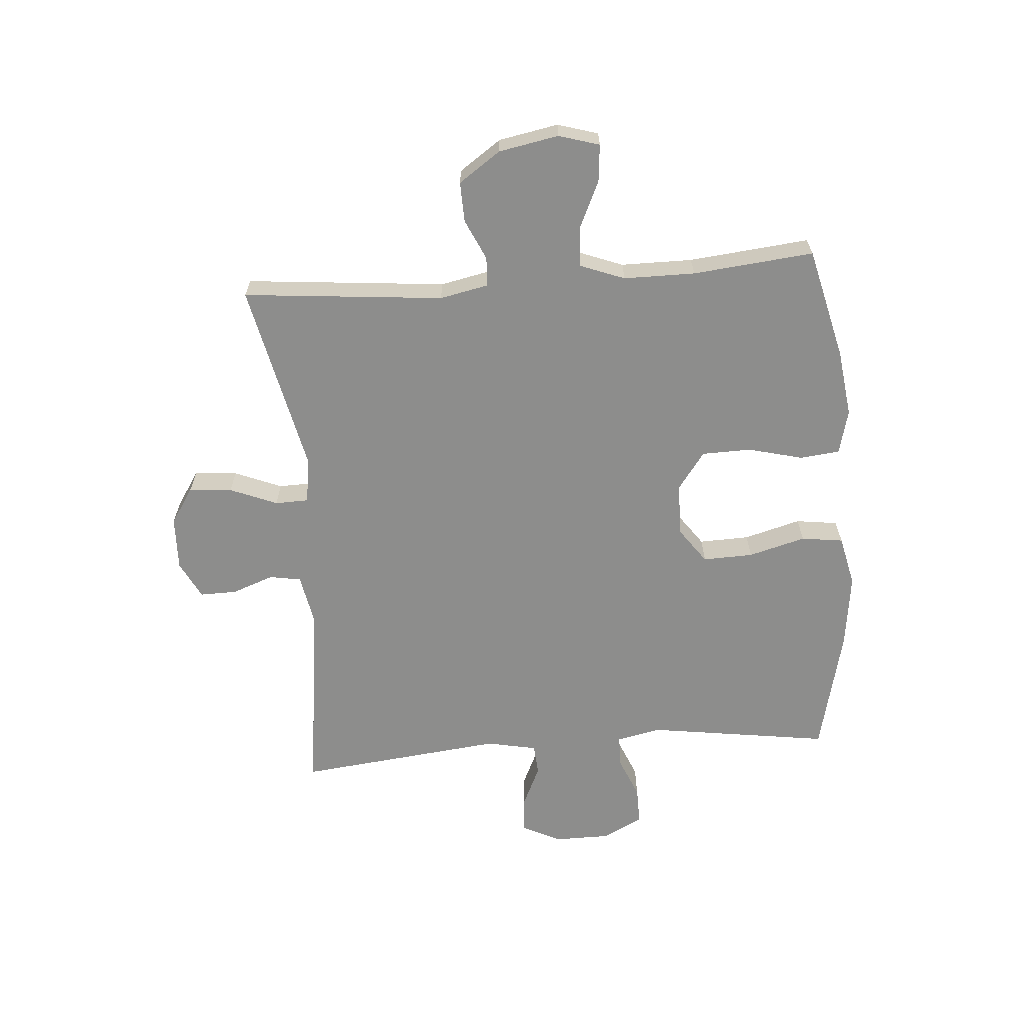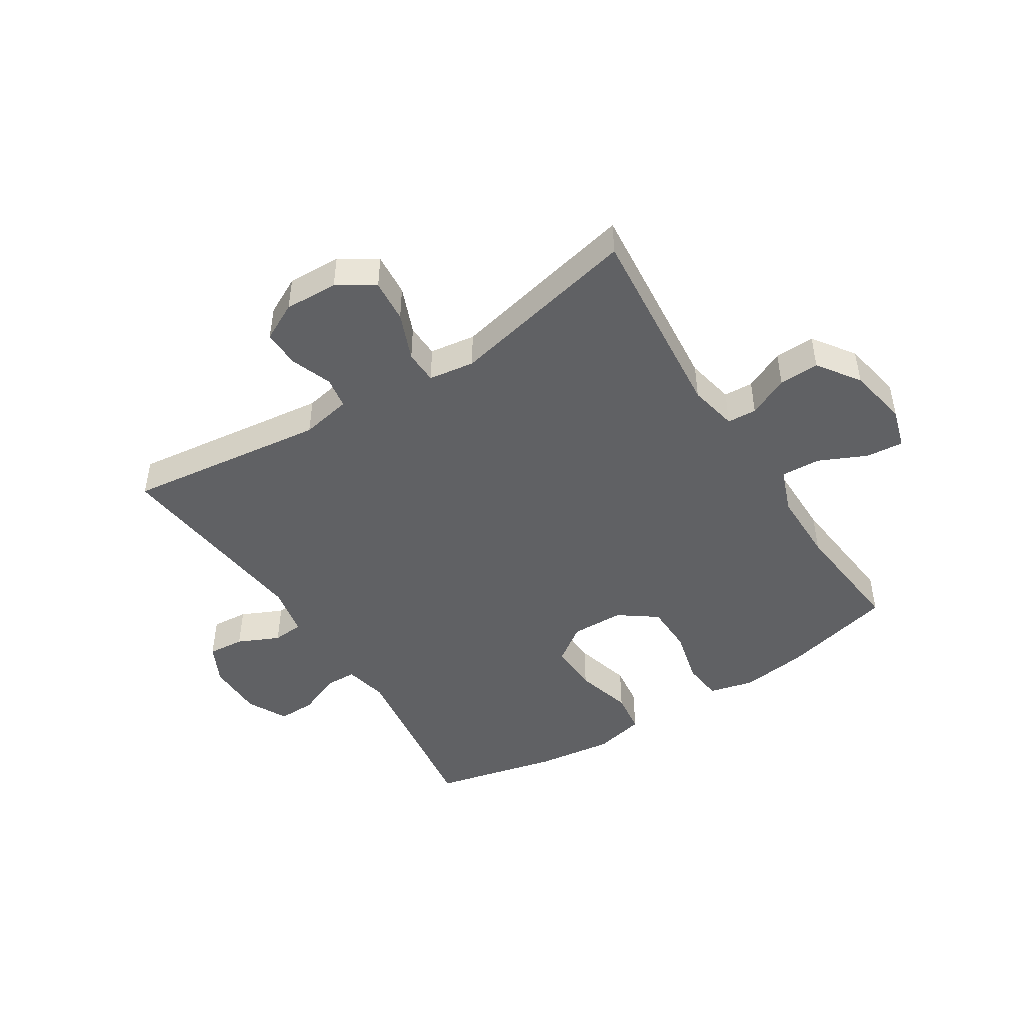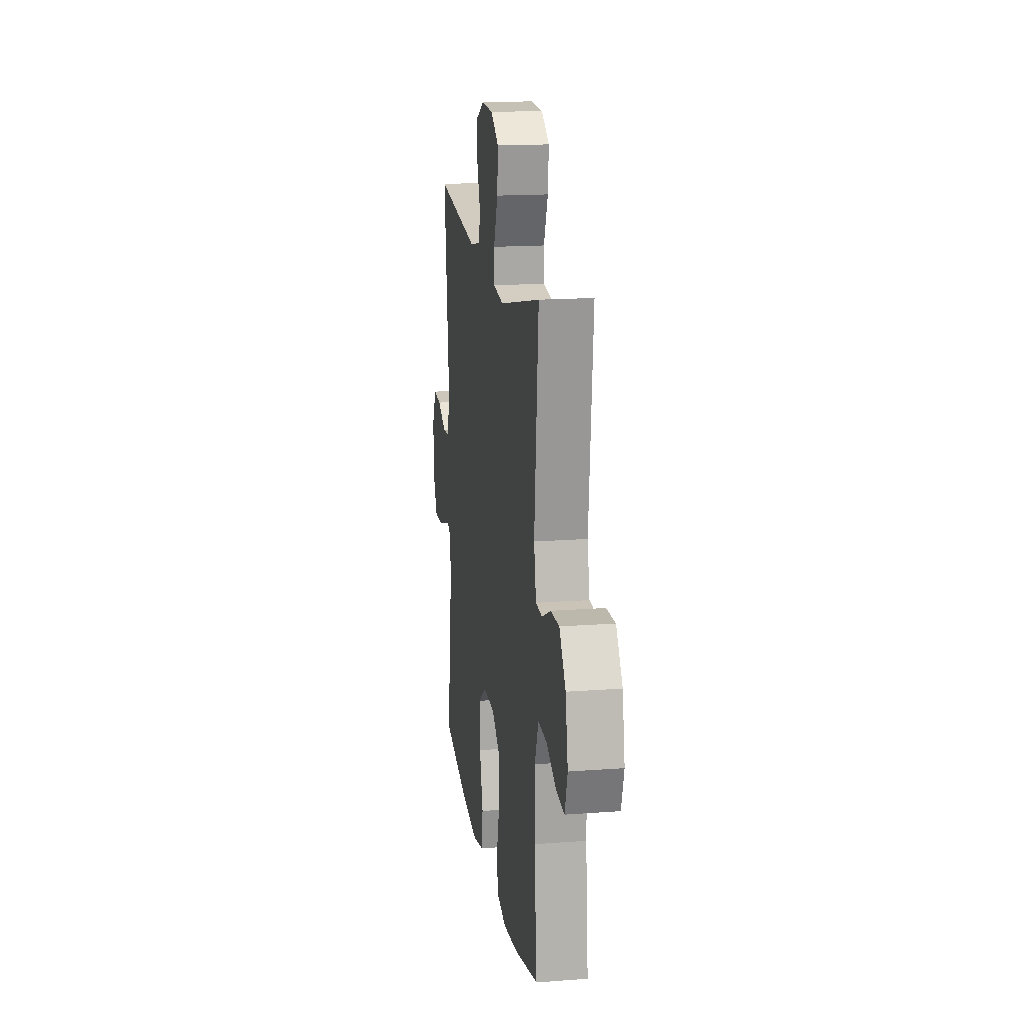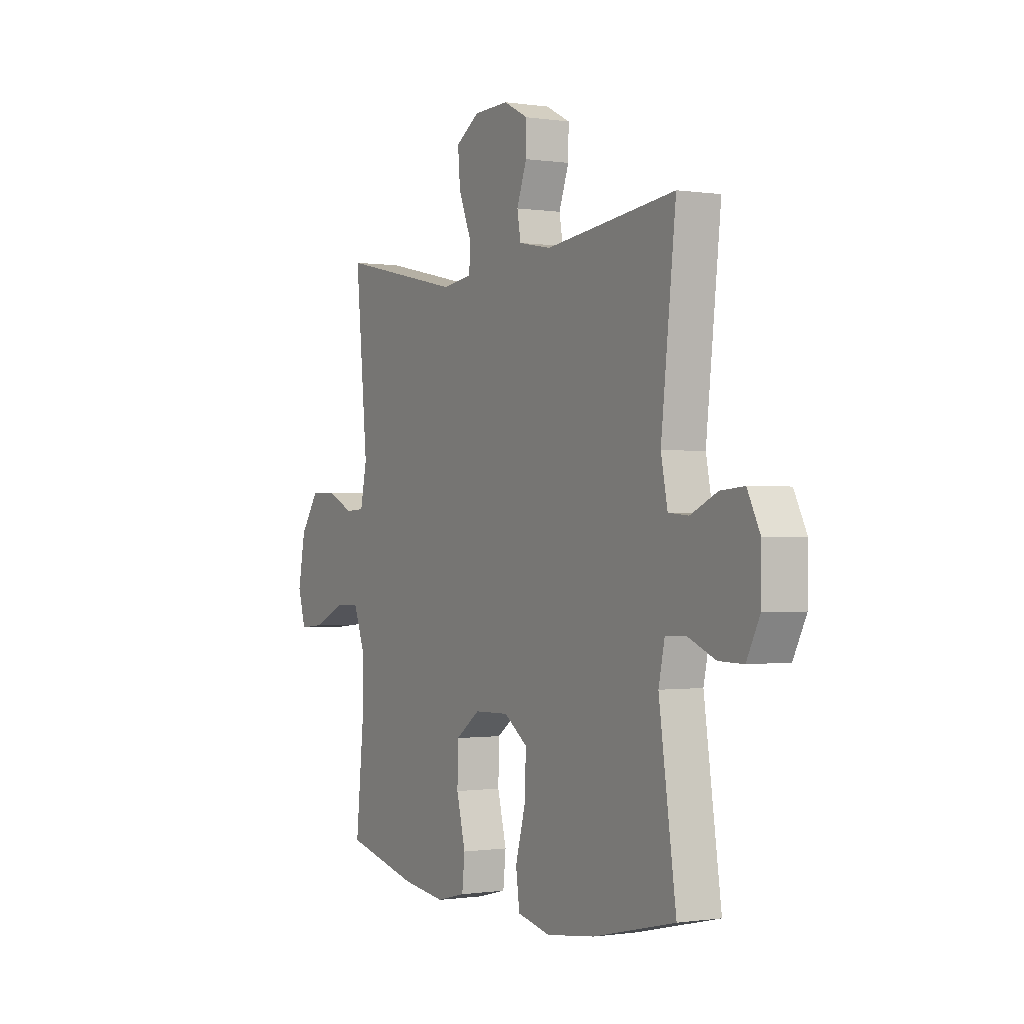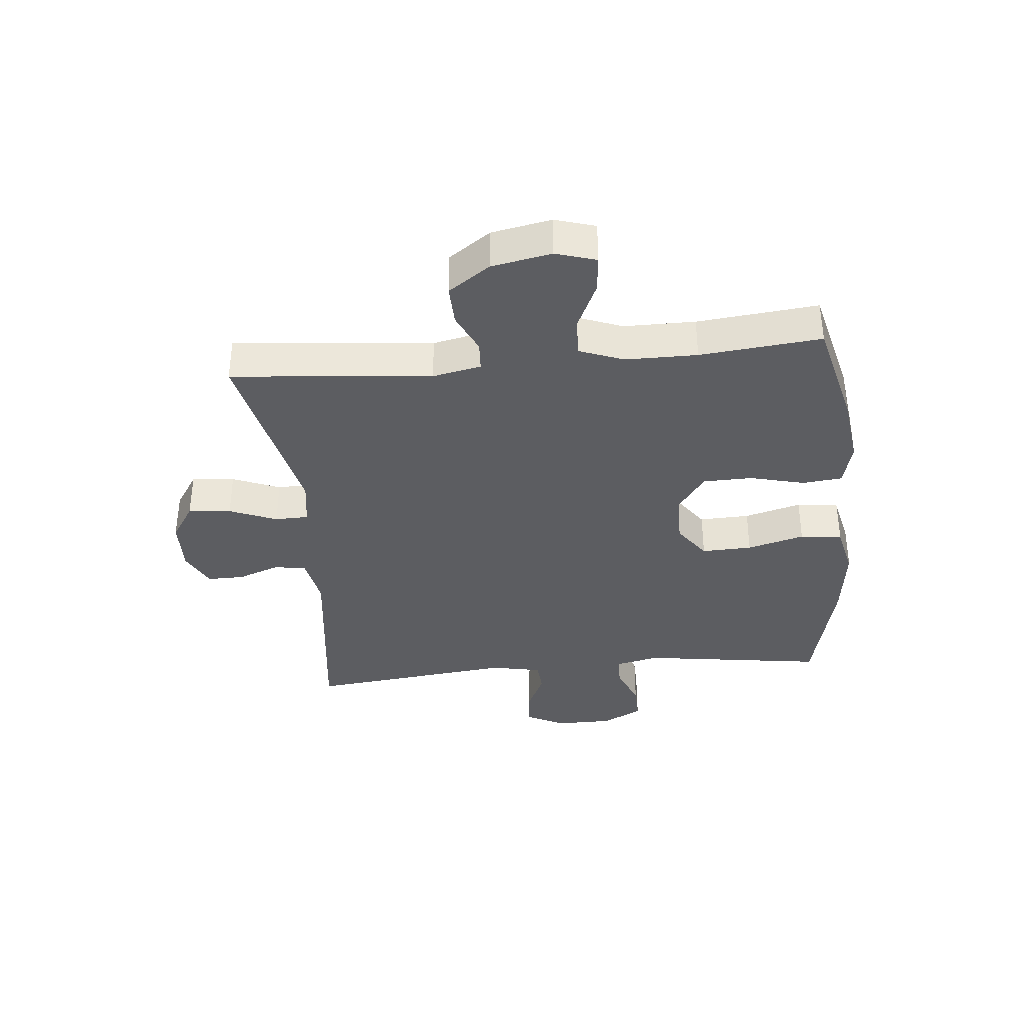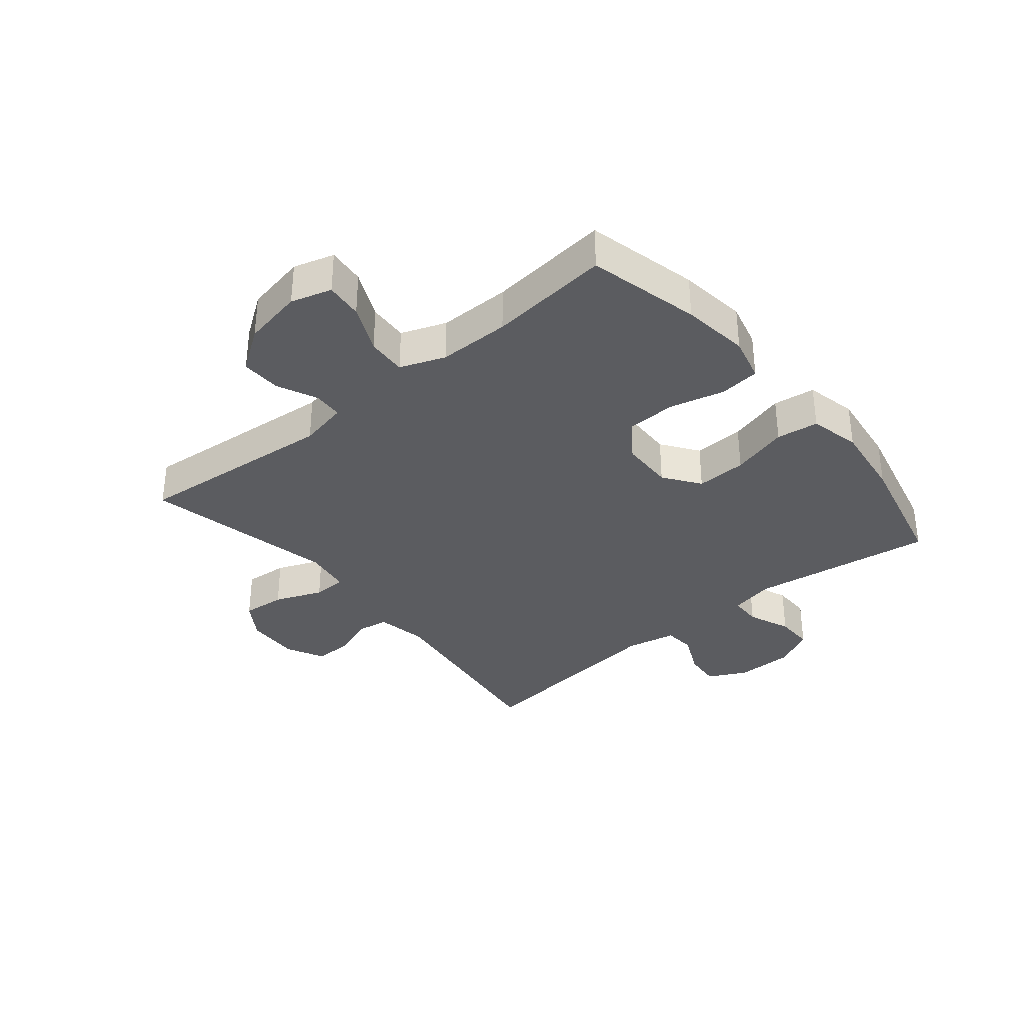
<metadata>
{"format":"obj","ext":"obj","renderer":"f3d","projection":"perspective","resolution":1024,"background":"white","views":[{"elev":-64.4,"azim":94.4,"up":"+Y"},{"elev":-46.9,"azim":32.5,"up":"+Y"},{"elev":16.7,"azim":81.3,"up":"+Z"},{"elev":-0.5,"azim":-119.5,"up":"+Z"},{"elev":-36.7,"azim":95.5,"up":"+Y"},{"elev":-35.0,"azim":129.5,"up":"+Y"}]}
</metadata>
<code>
o path5320
v 0.1651 0.0375 0.4219
v 0.08619 0.0375 0.4333
v 0.08462 0.0375 0.4909
v 0.1178 0.0375 0.5725
v 0.1241 0.0375 0.6466
v 0.06191 0.0375 0.6872
v -0.03065 0.0375 0.6904
v -0.09552 0.0375 0.6573
v -0.09442 0.0375 0.5935
v -0.0682 0.0375 0.5214
v -0.07753 0.0375 0.4675
v -0.164 0.0375 0.4509
v -0.5081 0.0375 0.4939
v -0.4691 0.0375 0.1391
v -0.4864 0.0375 0.05247
v -0.5397 0.0375 0.04791
v -0.6106 0.0375 0.08069
v -0.6734 0.0375 0.08588
v -0.7067 0.0375 0.01952
v -0.7061 0.0375 -0.07847
v -0.6711 0.0375 -0.1472
v -0.6061 0.0375 -0.146
v -0.5332 0.0375 -0.1156
v -0.479 0.0375 -0.117
v -0.4628 0.0375 -0.1926
v -0.5081 0.0375 -0.508
v -0.2917 0.0375 -0.559
v -0.1612 0.0375 -0.5759
v -0.07383 0.0375 -0.556
v -0.06417 0.0375 -0.4838
v -0.09093 0.0375 -0.3858
v -0.0938 0.0375 -0.2991
v -0.0317 0.0375 -0.2546
v 0.05937 0.0375 -0.2567
v 0.1242 0.0375 -0.3038
v 0.126 0.0375 -0.3886
v 0.1023 0.0375 -0.4824
v 0.1095 0.0375 -0.5512
v 0.1861 0.0375 -0.5705
v 0.3016 0.0375 -0.5552
v 0.4936 0.0375 -0.508
v 0.4727 0.0375 -0.2999
v 0.4731 0.0375 -0.177
v 0.5023 0.0375 -0.1002
v 0.5698 0.0375 -0.1036
v 0.6517 0.0375 -0.1413
v 0.7158 0.0375 -0.1474
v 0.7367 0.0375 -0.07764
v 0.7173 0.0375 0.02529
v 0.6673 0.0375 0.09708
v 0.5985 0.0375 0.095
v 0.5289 0.0375 0.06275
v 0.4785 0.0375 0.06566
v 0.4613 0.0375 0.149
v 0.4936 0.0375 0.4939
v 0.1651 -0.0375 0.4219
v 0.08619 -0.0375 0.4333
v 0.08462 -0.0375 0.4909
v 0.1178 -0.0375 0.5725
v 0.1241 -0.0375 0.6466
v 0.06191 -0.0375 0.6872
v -0.03065 -0.0375 0.6904
v -0.09552 -0.0375 0.6573
v -0.09442 -0.0375 0.5935
v -0.0682 -0.0375 0.5214
v -0.07753 -0.0375 0.4675
v -0.164 -0.0375 0.4509
v -0.5081 -0.0375 0.4939
v -0.4691 -0.0375 0.1391
v -0.4864 -0.0375 0.05247
v -0.5397 -0.0375 0.04791
v -0.6106 -0.0375 0.08069
v -0.6734 -0.0375 0.08588
v -0.7067 -0.0375 0.01952
v -0.7061 -0.0375 -0.07847
v -0.6711 -0.0375 -0.1472
v -0.6061 -0.0375 -0.146
v -0.5332 -0.0375 -0.1156
v -0.479 -0.0375 -0.117
v -0.4628 -0.0375 -0.1926
v -0.5081 -0.0375 -0.508
v -0.2917 -0.0375 -0.559
v -0.1612 -0.0375 -0.5759
v -0.07383 -0.0375 -0.556
v -0.06417 -0.0375 -0.4838
v -0.09093 -0.0375 -0.3858
v -0.0938 -0.0375 -0.2991
v -0.0317 -0.0375 -0.2546
v 0.05937 -0.0375 -0.2567
v 0.1242 -0.0375 -0.3038
v 0.126 -0.0375 -0.3886
v 0.1023 -0.0375 -0.4824
v 0.1095 -0.0375 -0.5512
v 0.1861 -0.0375 -0.5705
v 0.3016 -0.0375 -0.5552
v 0.4936 -0.0375 -0.508
v 0.4727 -0.0375 -0.2999
v 0.4731 -0.0375 -0.177
v 0.5023 -0.0375 -0.1002
v 0.5698 -0.0375 -0.1036
v 0.6517 -0.0375 -0.1413
v 0.7158 -0.0375 -0.1474
v 0.7367 -0.0375 -0.07764
v 0.7173 -0.0375 0.02529
v 0.6673 -0.0375 0.09708
v 0.5985 -0.0375 0.095
v 0.5289 -0.0375 0.06275
v 0.4785 -0.0375 0.06566
v 0.4613 -0.0375 0.149
v 0.4936 -0.0375 0.4939
v 0.7158 0.0375 -0.1474
v 0.7158 0.0375 -0.1474
v 0.7367 0.0375 -0.07764
v 0.7173 0.0375 0.02529
v 0.6673 0.0375 0.09708
v 0.6517 0.0375 -0.1413
v 0.5985 0.0375 0.095
v 0.5698 0.0375 -0.1036
v 0.5289 0.0375 0.06275
v 0.5023 0.0375 -0.1002
v 0.5023 0.0375 -0.1002
v 0.4785 0.0375 0.06566
v 0.4785 0.0375 0.06566
v 0.4731 0.0375 -0.177
v 0.4936 0.0375 -0.508
v 0.4936 0.0375 -0.508
v 0.4727 0.0375 -0.2999
v 0.4613 0.0375 0.149
v 0.4936 0.0375 0.4939
v 0.4936 0.0375 0.4939
v 0.3016 0.0375 -0.5552
v 0.1861 0.0375 -0.5705
v 0.1651 0.0375 0.4219
v 0.1095 0.0375 -0.5512
v 0.1095 0.0375 -0.5512
v 0.1242 0.0375 -0.3038
v 0.126 0.0375 -0.3886
v 0.08619 0.0375 0.4333
v 0.08619 0.0375 0.4333
v 0.1023 0.0375 -0.4824
v 0.05937 0.0375 -0.2567
v 0.1178 0.0375 0.5725
v 0.1241 0.0375 0.6466
v 0.1241 0.0375 0.6466
v 0.06191 0.0375 0.6872
v 0.08462 0.0375 0.4909
v -0.03065 0.0375 0.6904
v -0.0317 0.0375 -0.2546
v -0.09552 0.0375 0.6573
v -0.09552 0.0375 0.6573
v -0.0938 0.0375 -0.2991
v -0.07383 0.0375 -0.556
v -0.07383 0.0375 -0.556
v -0.06417 0.0375 -0.4838
v -0.09093 0.0375 -0.3858
v -0.0682 0.0375 0.5214
v -0.07753 0.0375 0.4675
v -0.07753 0.0375 0.4675
v -0.09442 0.0375 0.5935
v -0.1612 0.0375 -0.5759
v -0.164 0.0375 0.4509
v -0.2917 0.0375 -0.559
v -0.5081 0.0375 -0.508
v -0.5081 0.0375 -0.508
v -0.479 0.0375 -0.117
v -0.479 0.0375 -0.117
v -0.4628 0.0375 -0.1926
v -0.4691 0.0375 0.1391
v -0.4864 0.0375 0.05247
v -0.4864 0.0375 0.05247
v -0.5332 0.0375 -0.1156
v -0.5081 0.0375 0.4939
v -0.5081 0.0375 0.4939
v -0.5397 0.0375 0.04791
v -0.6061 0.0375 -0.146
v -0.6106 0.0375 0.08069
v -0.6711 0.0375 -0.1472
v -0.6711 0.0375 -0.1472
v -0.6734 0.0375 0.08588
v -0.6734 0.0375 0.08588
v -0.7061 0.0375 -0.07847
v -0.7067 0.0375 0.01952
v 0.7158 -0.0375 -0.1474
v 0.7158 -0.0375 -0.1474
v 0.7367 -0.0375 -0.07764
v 0.7173 -0.0375 0.02529
v 0.6673 -0.0375 0.09708
v 0.6517 -0.0375 -0.1413
v 0.5985 -0.0375 0.095
v 0.5698 -0.0375 -0.1036
v 0.5289 -0.0375 0.06275
v 0.5023 -0.0375 -0.1002
v 0.5023 -0.0375 -0.1002
v 0.4785 -0.0375 0.06566
v 0.4785 -0.0375 0.06566
v 0.4731 -0.0375 -0.177
v 0.4936 -0.0375 -0.508
v 0.4936 -0.0375 -0.508
v 0.4727 -0.0375 -0.2999
v 0.4613 -0.0375 0.149
v 0.4936 -0.0375 0.4939
v 0.4936 -0.0375 0.4939
v 0.3016 -0.0375 -0.5552
v 0.1861 -0.0375 -0.5705
v 0.1651 -0.0375 0.4219
v 0.1095 -0.0375 -0.5512
v 0.1095 -0.0375 -0.5512
v 0.1242 -0.0375 -0.3038
v 0.126 -0.0375 -0.3886
v 0.08619 -0.0375 0.4333
v 0.08619 -0.0375 0.4333
v 0.1023 -0.0375 -0.4824
v 0.05937 -0.0375 -0.2567
v 0.1178 -0.0375 0.5725
v 0.1241 -0.0375 0.6466
v 0.1241 -0.0375 0.6466
v 0.06191 -0.0375 0.6872
v 0.08462 -0.0375 0.4909
v -0.03065 -0.0375 0.6904
v -0.0317 -0.0375 -0.2546
v -0.09552 -0.0375 0.6573
v -0.09552 -0.0375 0.6573
v -0.0938 -0.0375 -0.2991
v -0.07383 -0.0375 -0.556
v -0.07383 -0.0375 -0.556
v -0.06417 -0.0375 -0.4838
v -0.09093 -0.0375 -0.3858
v -0.0682 -0.0375 0.5214
v -0.07753 -0.0375 0.4675
v -0.07753 -0.0375 0.4675
v -0.09442 -0.0375 0.5935
v -0.1612 -0.0375 -0.5759
v -0.164 -0.0375 0.4509
v -0.2917 -0.0375 -0.559
v -0.5081 -0.0375 -0.508
v -0.5081 -0.0375 -0.508
v -0.479 -0.0375 -0.117
v -0.479 -0.0375 -0.117
v -0.4628 -0.0375 -0.1926
v -0.4691 -0.0375 0.1391
v -0.4864 -0.0375 0.05247
v -0.4864 -0.0375 0.05247
v -0.5332 -0.0375 -0.1156
v -0.5081 -0.0375 0.4939
v -0.5081 -0.0375 0.4939
v -0.5397 -0.0375 0.04791
v -0.6061 -0.0375 -0.146
v -0.6106 -0.0375 0.08069
v -0.6711 -0.0375 -0.1472
v -0.6711 -0.0375 -0.1472
v -0.6734 -0.0375 0.08588
v -0.6734 -0.0375 0.08588
v -0.7061 -0.0375 -0.07847
v -0.7067 -0.0375 0.01952
f 191 190 189
f 209 212 204
f 223 234 227
f 232 227 234
f 196 208 199
f 226 232 224
f 189 186 187
f 194 196 192
f 243 246 253
f 241 237 220
f 214 228 218
f 205 213 200
f 200 213 194
f 253 246 254
f 194 213 196
f 233 220 210
f 246 243 241
f 237 241 243
f 192 190 191
f 248 254 246
f 189 190 186
f 251 254 248
f 213 208 196
f 239 223 237
f 243 253 247
f 208 209 199
f 204 212 206
f 234 239 235
f 228 229 218
f 185 190 188
f 210 213 205
f 199 203 197
f 220 237 223
f 241 220 240
f 239 234 223
f 229 233 210
f 186 190 185
f 185 188 183
f 214 231 228
f 240 233 244
f 249 247 253
f 194 192 191
f 210 220 213
f 203 209 204
f 240 220 233
f 218 229 210
f 227 232 226
f 217 231 214
f 205 200 201
f 221 231 219
f 219 231 217
f 199 209 203
f 215 217 214
f 112 48 103 184
f 48 49 104 103
f 49 50 105 104
f 46 47 102 101
f 50 51 106 105
f 45 46 101 100
f 51 52 107 106
f 121 45 100 193
f 52 123 195 107
f 43 44 99 98
f 126 42 97 198
f 53 54 109 108
f 42 43 98 97
f 54 130 202 109
f 40 41 96 95
f 39 40 95 94
f 55 1 56 110
f 135 39 94 207
f 35 36 91 90
f 1 139 211 56
f 37 38 93 92
f 36 37 92 91
f 34 35 90 89
f 4 144 216 59
f 5 6 61 60
f 3 4 59 58
f 2 3 58 57
f 6 7 62 61
f 33 34 89 88
f 7 150 222 62
f 32 33 88 87
f 153 30 85 225
f 30 31 86 85
f 10 158 230 65
f 9 10 65 64
f 8 9 64 63
f 28 29 84 83
f 11 12 67 66
f 31 32 87 86
f 27 28 83 82
f 164 27 82 236
f 166 25 80 238
f 14 170 242 69
f 23 24 79 78
f 173 14 69 245
f 12 13 68 67
f 15 16 71 70
f 25 26 81 80
f 22 23 78 77
f 16 17 72 71
f 178 22 77 250
f 17 180 252 72
f 20 21 76 75
f 19 20 75 74
f 18 19 74 73
f 119 117 118
f 137 132 140
f 151 155 162
f 160 162 155
f 124 127 136
f 154 152 160
f 117 115 114
f 122 120 124
f 171 181 174
f 169 148 165
f 142 146 156
f 133 128 141
f 128 122 141
f 181 182 174
f 122 124 141
f 161 138 148
f 174 169 171
f 165 171 169
f 120 119 118
f 176 174 182
f 117 114 118
f 179 176 182
f 141 124 136
f 167 165 151
f 171 175 181
f 136 127 137
f 132 134 140
f 162 163 167
f 156 146 157
f 113 116 118
f 138 133 141
f 127 125 131
f 148 151 165
f 169 168 148
f 167 151 162
f 157 138 161
f 114 113 118
f 113 111 116
f 142 156 159
f 168 172 161
f 177 181 175
f 122 119 120
f 138 141 148
f 131 132 137
f 168 161 148
f 146 138 157
f 155 154 160
f 145 142 159
f 133 129 128
f 149 147 159
f 147 145 159
f 127 131 137
f 143 142 145

</code>
